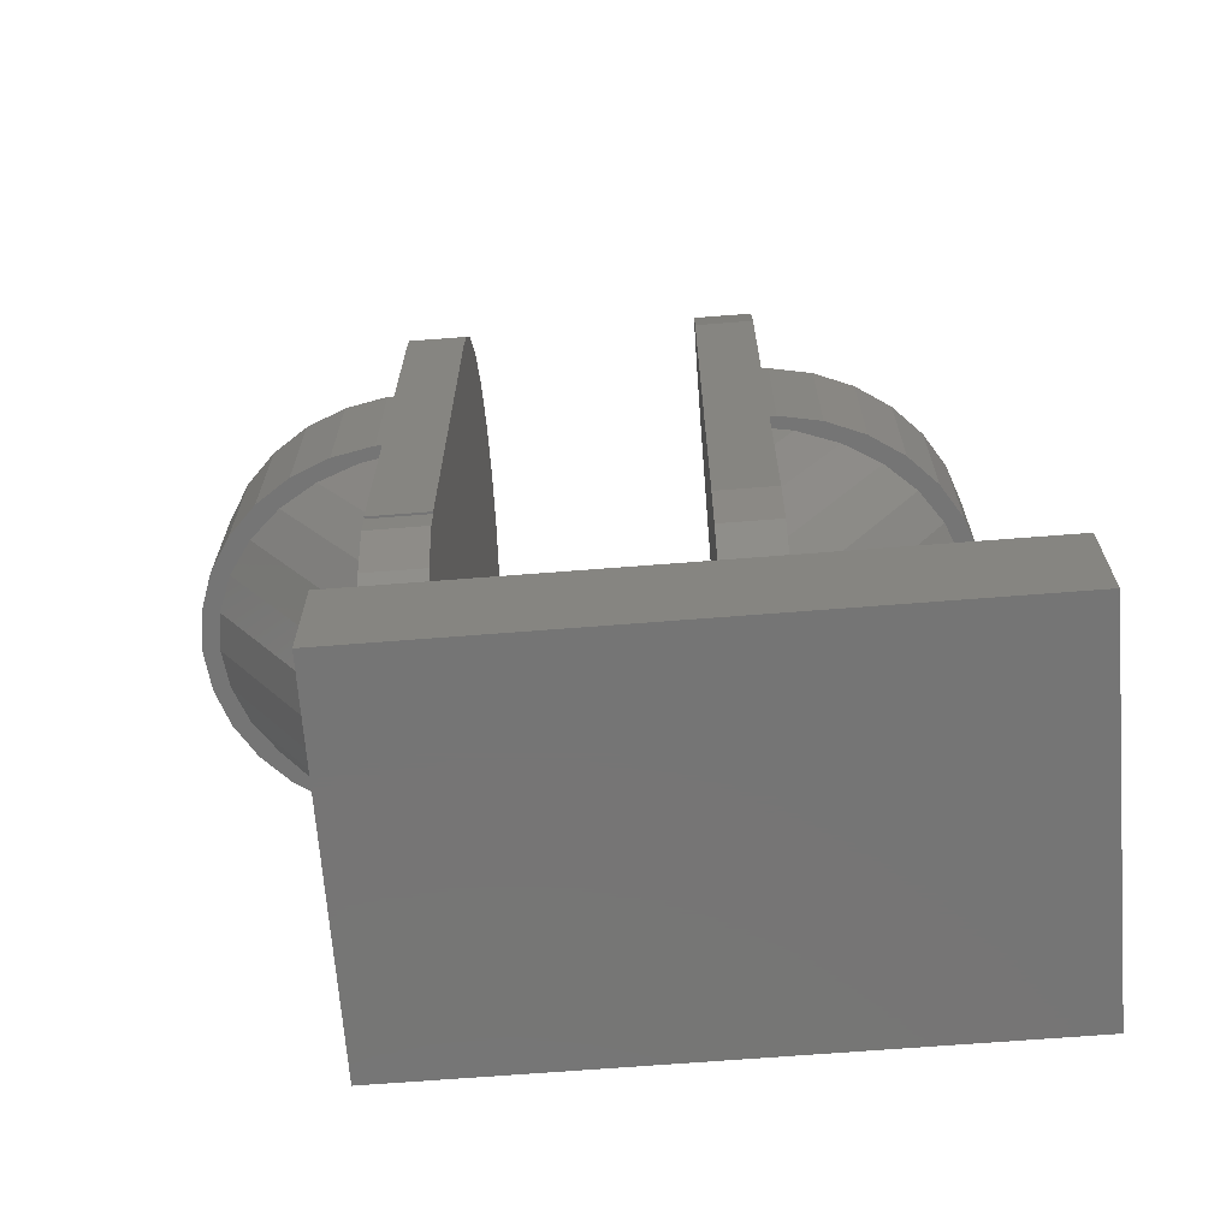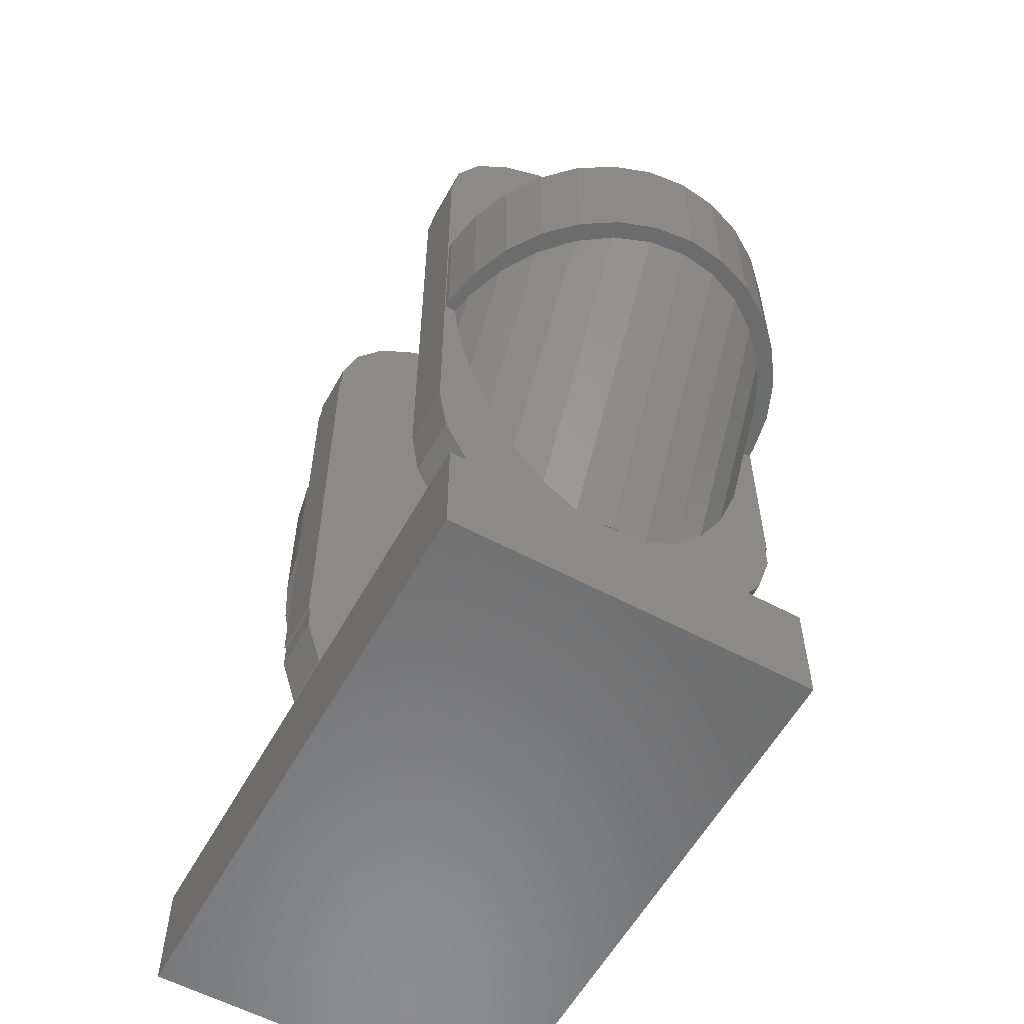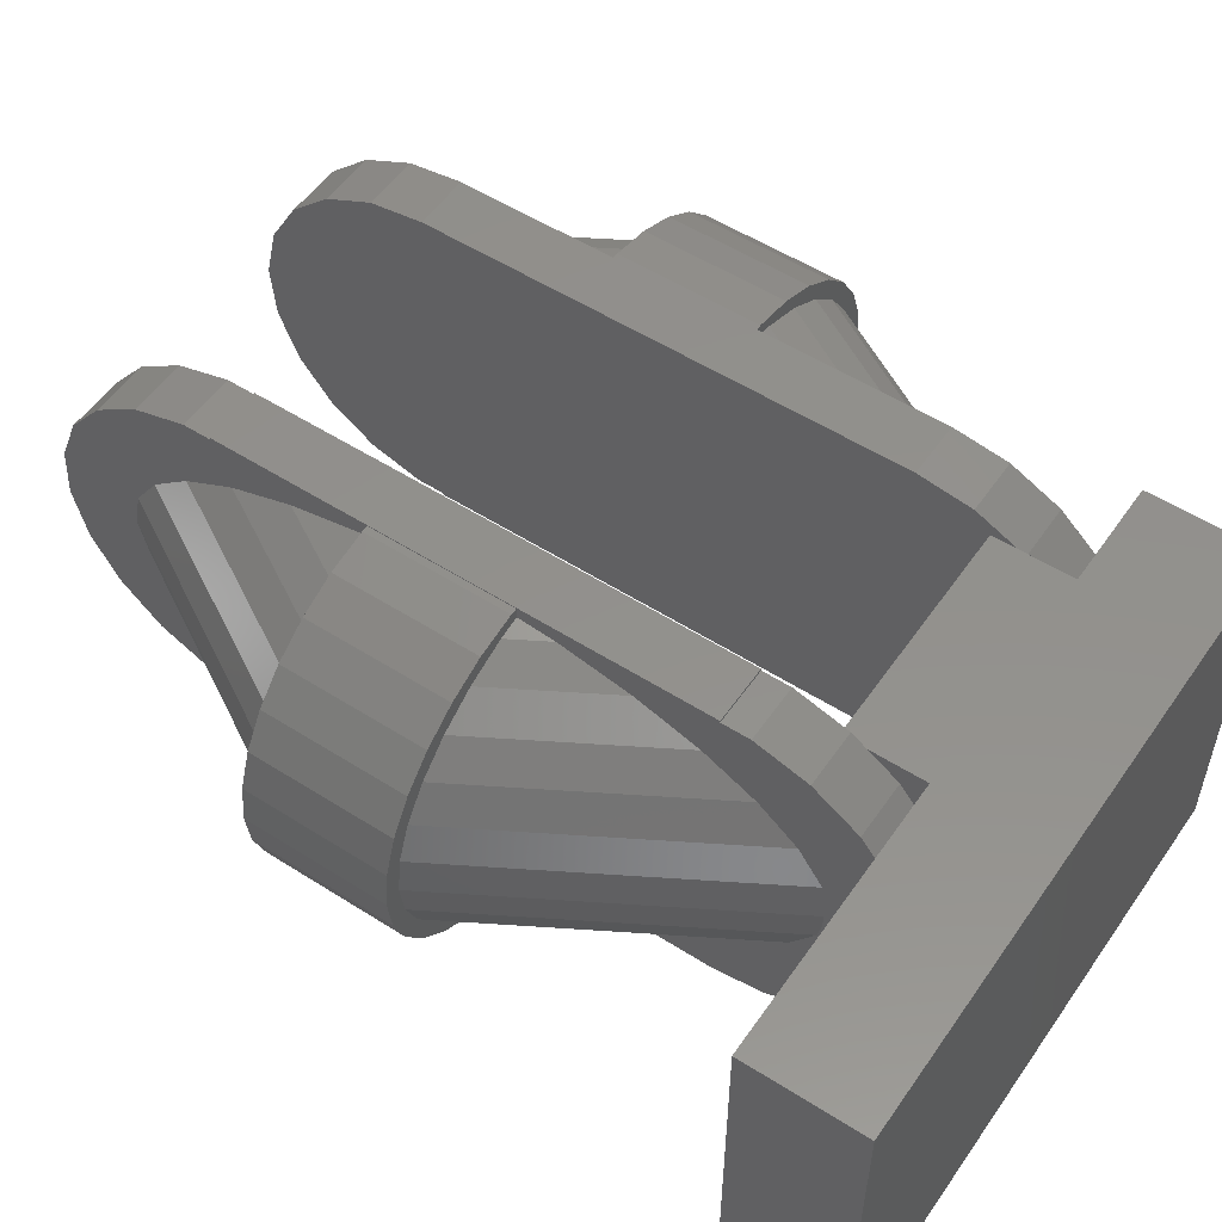
<metadata>
{"format":"stl","ext":"stl","renderer":"f3d","projection":"perspective","resolution":1024,"background":"white","views":[{"elev":-67.7,"azim":4.5,"up":"+Z"},{"elev":-58.3,"azim":-118.9,"up":"+Z"},{"elev":54.0,"azim":124.1,"up":"+Y"}]}
</metadata>
<code>
# stl→obj: 337 verts, 672 faces
v -13.25 0 16
v -13.1 1.351 16
v -13.1 -1.351 16
v -12.64 2.644 16
v -12.51 1.299 16
v -11.91 3.821 16
v -12.03 2.542 16
v -10.93 4.83 16
v -11.24 3.674 16
v -9.75 5.629 16
v -8.925 5.413 16
v -8.413 6.182 16
v -7.492 5.944 16
v -6.982 6.464 16
v -10.19 4.645 16
v -12.68 0 16
v -12.51 -1.299 16
v -12.03 -2.542 16
v -11.24 -3.674 16
v -9.75 -5.629 16
v -7.492 -5.944 16
v -6.75 -6.075 16
v -6.75 -6.464 16
v -8.925 -5.413 16
v -6.982 -6.464 16
v -8.413 -6.182 16
v -10.19 -4.645 16
v -10.93 -4.83 16
v -11.91 -3.821 16
v -12.64 -2.644 16
v -6.75 6.464 16
v -6.75 6.075 16
v -13.25 0 21
v -13.1 1.351 21
v -13.1 -1.351 21
v -12.64 -2.644 21
v -11.91 -3.821 21
v -10.93 -4.83 21
v -9.75 -5.629 21
v -8.413 -6.182 21
v -6.982 -6.464 21
v -6.75 -6.464 21
v -6.75 -4.765 30.92
v -6.75 -3.25 32.13
v -6.75 -5.856 29.32
v -6.75 -1.446 32.84
v -6.75 0.4857 32.98
v -6.75 2.375 32.55
v -6.75 4.053 31.58
v -6.75 1.299 29.98
v -6.75 5.371 30.16
v -6.75 2.542 29.14
v -6.75 6.211 28.42
v -6.75 3.674 27.79
v -6.75 6.5 26.5
v -6.75 6.5 9.5
v -6.75 4.645 10.03
v -6.75 6.211 7.584
v -6.75 5.371 5.838
v -6.75 3.674 8.215
v -6.75 4.053 4.418
v -6.75 2.542 6.856
v -6.75 3.329 4
v -6.75 -1.299 6.016
v -6.75 -3.412 4
v -6.75 -4.645 10.03
v -6.75 -4.765 5.079
v -6.75 -5.413 12.23
v -6.75 -5.856 6.68
v -6.75 -6.427 8.531
v -6.75 -6.5 9.5
v -6.75 -6.5 26.5
v -6.75 -6.427 9.5
v -6.75 -2.542 29.14
v -6.75 -1.299 29.98
v -6.75 -3.674 27.79
v -6.75 5.413 12.23
v -6.75 -4.645 25.97
v -6.75 -5.413 23.77
v -6.75 -5.944 21.29
v -6.75 -6.427 26.5
v -6.75 -5.973 21
v -6.75 -5.944 14.71
v -6.75 -3.674 8.215
v -6.75 1.299 6.016
v -6.75 0.6568 5.876
v -6.75 -0.6568 5.876
v -6.75 -2.542 6.856
v -6.75 4.645 25.97
v -6.75 5.973 21
v -6.75 6.464 21
v -6.75 5.944 14.71
v -6.75 5.944 21.29
v -6.75 5.413 23.77
v -6.75 0 30.27
v -6.75 -6.427 27.47
v -6.812 0 5.84
v -6.982 6.464 21
v -8.413 6.182 21
v -9.75 5.629 21
v -10.93 4.83 21
v -11.91 3.821 21
v -12.64 2.644 21
v -11.45 -2.542 21
v -10.67 -3.674 21
v -11.94 -1.299 21
v -12.1 0 21
v -6.915 -5.944 21
v -8.348 -5.413 21
v -9.617 -4.645 21
v -11.94 1.299 21
v -11.45 2.542 21
v -10.67 3.674 21
v -9.617 4.645 21
v -8.348 5.413 21
v -6.915 5.944 21
v -4.75 -4.765 30.92
v -4.75 -5.856 29.32
v -4.75 -6.427 27.47
v -4.75 -6.427 26.5
v -4.75 -6.5 26.5
v -4.75 -6.5 9.5
v -4.75 -6.427 9.5
v -4.75 -6.427 8.531
v -4.75 -5.856 6.68
v -4.75 -4.765 5.079
v -4.75 -4.5 4.868
v -4.75 -3.412 4
v -4.75 -4.5 4
v -7.75 -6.5 4
v 13.25 -6.5 4
v -7.75 6.5 4
v 3.25 5.5 4
v 3.25 0 4
v 3.25 3.412 4
v -4.75 3.329 4
v 5.25 3.412 4
v 13.25 6.5 4
v -4.75 5.5 4
v 5.25 -3.329 4
v 3.25 -4.5 4
v 3.25 -3.329 4
v -4.75 4.053 4.418
v -4.75 5.371 5.838
v -4.75 6.211 7.584
v -4.75 5.5 6.107
v -4.75 6.5 9.5
v -4.75 6.5 26.5
v -4.75 6.5 24.5
v -4.75 6.211 28.42
v -4.75 5.371 30.16
v -4.75 4.053 31.58
v -4.75 2.375 32.55
v -4.75 0.4857 32.98
v -4.75 -1.446 32.84
v -4.75 -3.25 32.13
v -4.75 -4.645 29.43
v -4.75 -6.5 11.5
v -4.75 -6.313 16
v -4.75 -6.313 21
v -4.75 -6.216 16
v -4.75 -6.216 13.91
v -4.75 -6.216 22.09
v -4.75 -5.944 24.75
v -4.75 -5.413 27.23
v -4.75 -4.583 29.55
v -4.75 4.583 29.55
v -4.75 4.645 29.43
v -4.75 5.413 27.23
v -4.75 5.944 24.75
v -4.75 6.019 24.02
v -4.75 -6.216 21
v -4.75 -6.019 11.98
v -4.75 -4.5 7
v -4.75 5.5 7
v 3.25 -4.5 4.9
v 3.25 -4.5 7
v -7.75 -6.5 0
v -7.75 6.5 0
v 13.25 6.5 0
v 13.25 -6.5 0
v 3.25 -4.053 4.418
v 5.25 -4.053 4.418
v 5.25 -6.5 9.5
v 5.25 -6.211 7.584
v 5.25 -5.371 5.838
v 5.25 -1.299 6.016
v 5.25 3.674 27.79
v 5.25 4.645 25.97
v 5.25 5.856 29.32
v 5.25 6.464 16
v 5.25 6.427 9.5
v 5.25 6.5 9.5
v 5.25 1.299 29.98
v 5.25 2.542 29.14
v 5.25 3.25 32.13
v 5.25 6.427 26.5
v 5.25 6.427 27.47
v 5.25 6.5 26.5
v 5.25 -2.542 6.856
v 5.25 -3.674 8.215
v 5.25 -5.413 12.23
v 5.25 -5.944 14.71
v 5.25 4.765 30.92
v 5.25 -3.674 27.79
v 5.25 -2.542 29.14
v 5.25 -2.375 32.55
v 5.25 -6.075 16
v 5.25 -5.413 23.77
v 5.25 -4.645 25.97
v 5.25 -4.053 31.58
v 5.25 5.413 23.77
v 5.25 -6.5 26.5
v 5.25 -6.464 16
v 5.25 -6.464 21
v 5.25 -6.211 28.42
v 5.25 -5.973 21
v 5.25 -5.371 30.16
v 5.25 -5.944 21.29
v 5.25 0 30.27
v 5.25 1.446 32.84
v 5.25 -0.4857 32.98
v 5.25 -1.299 29.98
v 5.25 4.645 10.03
v 5.25 6.427 8.531
v 5.25 6.075 16
v 5.25 5.944 14.71
v 5.25 5.944 21.29
v 5.25 3.674 8.215
v 5.25 5.973 21
v 5.25 6.464 21
v 5.25 5.413 12.23
v 5.25 5.856 6.68
v 5.25 2.542 6.856
v 5.25 4.765 5.079
v 5.25 1.299 6.016
v 5.25 0.6568 5.876
v 5.25 -0.6568 5.876
v 5.25 -4.645 10.03
v 3.25 4.765 5.079
v 3.25 -6.019 24.02
v 3.25 -5.944 24.75
v 3.25 -5.413 27.23
v 3.25 -4.645 29.43
v 3.25 -4.583 29.55
v 3.25 4.583 29.55
v 3.25 4.645 29.43
v 3.25 5.413 27.23
v 3.25 5.944 24.75
v 3.25 6.216 22.09
v 3.25 6.216 21
v 3.25 6.313 21
v 3.25 6.313 16
v 3.25 6.216 16
v 3.25 6.216 13.91
v 3.25 6.019 11.98
v 3.25 6.5 9.5
v 3.25 -6.5 24.5
v 3.25 6.5 11.5
v 3.25 6.427 9.5
v 3.25 6.427 8.531
v 3.25 5.856 6.68
v 3.25 0 7
v 3.25 -5.371 5.838
v 3.25 -6.211 7.584
v 3.25 -6.5 9.5
v 3.25 5.5 7
v 3.25 -6.5 26.5
v 3.25 -6.211 28.42
v 3.25 -5.371 30.16
v 3.25 -4.053 31.58
v 3.25 -2.375 32.55
v 3.25 -0.4857 32.98
v 3.25 1.446 32.84
v 3.25 3.25 32.13
v 3.25 4.765 30.92
v 3.25 5.856 29.32
v 3.25 6.427 27.47
v 3.25 6.427 26.5
v 3.25 6.5 26.5
v 8.695 -4.645 16
v 9.745 -3.674 16
v 7.425 -5.413 16
v 10.53 -2.542 16
v 11.01 -1.299 16
v 11.18 0 16
v 5.312 0 5.84
v 11.01 1.299 16
v 10.53 2.542 16
v 9.745 3.674 16
v 8.695 4.645 16
v 7.425 5.413 16
v 5.992 5.944 16
v 5.482 -6.464 16
v 5.992 -5.944 16
v 10.41 -3.821 16
v 5.482 6.464 16
v 6.913 6.182 16
v 8.25 5.629 16
v 9.434 4.83 16
v 10.41 3.821 16
v 11.14 2.644 16
v 11.6 1.351 16
v 11.75 0 16
v 11.6 -1.351 16
v 11.14 -2.644 16
v 9.434 -4.83 16
v 8.25 -5.629 16
v 6.913 -6.182 16
v 5.482 6.464 21
v 5.482 -6.464 21
v 8.25 -5.629 21
v 6.913 -6.182 21
v 5.415 -5.944 21
v 6.848 -5.413 21
v 9.434 -4.83 21
v 8.117 -4.645 21
v 10.41 -3.821 21
v 9.167 -3.674 21
v 11.14 -2.644 21
v 9.952 -2.542 21
v 11.6 -1.351 21
v 10.6 0 21
v 10.44 -1.299 21
v 11.75 0 21
v 10.44 1.299 21
v 11.6 1.351 21
v 9.952 2.542 21
v 11.14 2.644 21
v 9.167 3.674 21
v 10.41 3.821 21
v 8.117 4.645 21
v 9.434 4.83 21
v 6.848 5.413 21
v 8.25 5.629 21
v 5.415 5.944 21
v 6.913 6.182 21
f 1 2 3
f 3 2 4
f 5 4 6
f 7 6 8
f 9 8 10
f 11 10 12
f 13 12 14
f 11 12 13
f 15 10 11
f 9 10 15
f 7 8 9
f 5 6 7
f 3 4 5
f 16 3 5
f 17 3 16
f 3 17 18
f 18 19 3
f 19 20 3
f 21 22 23
f 21 23 24
f 24 23 25
f 24 25 26
f 24 26 27
f 27 26 20
f 27 20 19
f 3 20 28
f 3 28 29
f 3 29 30
f 13 14 31
f 13 31 32
f 1 33 2
f 2 33 34
f 1 3 33
f 33 3 35
f 3 30 35
f 35 30 36
f 30 29 36
f 36 29 37
f 29 28 37
f 37 28 38
f 38 28 20
f 39 38 20
f 39 20 26
f 40 39 26
f 40 26 25
f 41 40 25
f 41 25 23
f 42 41 23
f 43 44 45
f 45 44 46
f 45 46 47
f 45 47 48
f 45 48 49
f 50 49 51
f 52 51 53
f 54 53 55
f 31 55 56
f 57 58 59
f 60 59 61
f 62 61 63
f 64 63 65
f 66 65 67
f 68 67 69
f 22 69 70
f 42 71 72
f 22 73 71
f 74 45 75
f 76 45 74
f 77 56 58
f 78 45 76
f 79 45 78
f 80 45 79
f 42 81 45
f 45 80 82
f 22 70 73
f 81 42 72
f 22 71 23
f 83 69 22
f 68 69 83
f 42 45 82
f 84 65 66
f 66 67 68
f 62 63 85
f 86 63 87
f 87 63 64
f 88 64 65
f 85 63 86
f 88 65 84
f 23 71 42
f 54 55 89
f 90 55 91
f 77 92 56
f 92 32 56
f 91 55 31
f 32 31 56
f 93 55 90
f 94 55 93
f 89 55 94
f 50 51 52
f 95 49 50
f 45 49 95
f 45 95 75
f 52 53 54
f 96 45 81
f 77 58 57
f 57 59 60
f 60 61 62
f 22 21 83
f 21 24 68
f 83 21 68
f 24 27 66
f 68 24 66
f 27 19 84
f 66 27 84
f 18 88 19
f 19 88 84
f 17 64 18
f 18 64 88
f 16 97 17
f 17 97 87
f 17 87 64
f 16 5 97
f 97 5 85
f 97 85 86
f 5 7 85
f 85 7 62
f 7 9 62
f 62 9 60
f 9 15 60
f 60 15 57
f 15 11 57
f 57 11 77
f 11 13 77
f 77 13 92
f 92 13 32
f 14 98 31
f 31 98 91
f 12 99 14
f 14 99 98
f 10 100 12
f 12 100 99
f 8 101 10
f 10 101 100
f 6 102 8
f 8 102 101
f 4 103 6
f 6 103 102
f 2 34 4
f 4 34 103
f 34 33 35
f 37 34 36
f 36 34 35
f 38 34 37
f 104 34 38
f 105 104 39
f 106 107 34
f 82 108 42
f 41 109 40
f 40 110 39
f 110 105 39
f 107 111 34
f 39 104 38
f 106 34 104
f 109 110 40
f 112 34 111
f 113 34 112
f 99 34 113
f 99 113 114
f 91 114 115
f 91 115 116
f 91 116 90
f 98 114 91
f 99 114 98
f 100 34 99
f 101 34 100
f 102 34 101
f 103 34 102
f 108 41 42
f 108 109 41
f 117 43 45
f 118 117 45
f 118 45 96
f 119 118 96
f 119 96 81
f 120 119 81
f 121 120 81
f 72 121 81
f 121 72 71
f 122 121 71
f 123 122 73
f 73 122 122
f 73 122 71
f 123 73 70
f 124 123 70
f 124 70 69
f 125 124 69
f 125 69 67
f 126 125 67
f 67 65 126
f 127 65 128
f 126 65 127
f 129 130 131
f 129 128 65
f 132 130 65
f 132 65 63
f 133 134 135
f 132 63 136
f 135 137 133
f 138 132 139
f 138 139 133
f 138 137 131
f 138 133 137
f 140 141 131
f 65 130 129
f 141 129 131
f 142 141 140
f 136 139 132
f 137 140 131
f 63 61 136
f 136 61 143
f 59 144 61
f 61 144 143
f 58 145 59
f 59 145 146
f 59 146 144
f 56 147 58
f 58 147 145
f 55 148 56
f 56 148 149
f 56 149 147
f 53 150 55
f 55 150 148
f 51 151 53
f 53 151 150
f 49 152 51
f 51 152 151
f 49 48 153
f 152 49 153
f 48 47 154
f 153 48 154
f 47 46 155
f 154 47 155
f 46 44 156
f 155 46 156
f 44 43 117
f 156 44 117
f 106 104 75
f 75 104 74
f 104 105 74
f 74 105 76
f 107 106 95
f 95 106 75
f 107 95 111
f 111 95 50
f 111 50 112
f 112 50 52
f 112 52 113
f 113 52 54
f 113 54 114
f 114 54 89
f 114 89 115
f 115 89 94
f 115 94 116
f 116 94 93
f 90 116 93
f 87 97 86
f 80 108 82
f 79 109 108
f 80 79 108
f 78 110 109
f 79 78 109
f 76 105 110
f 78 76 110
f 156 117 118
f 120 156 119
f 119 156 118
f 157 156 120
f 158 120 121
f 122 158 121
f 159 160 120
f 161 159 162
f 160 163 120
f 163 164 120
f 164 165 120
f 165 157 120
f 166 156 157
f 151 156 167
f 148 167 168
f 149 168 169
f 149 169 170
f 149 170 171
f 148 168 149
f 150 167 148
f 151 167 150
f 152 156 151
f 153 156 152
f 154 156 153
f 155 156 154
f 158 159 120
f 158 162 159
f 172 163 160
f 173 162 158
f 122 158 122
f 166 167 156
f 123 124 125
f 127 123 126
f 126 123 125
f 174 123 127
f 175 123 174
f 145 123 175
f 145 175 146
f 147 123 145
f 149 123 147
f 171 123 149
f 170 123 171
f 169 123 170
f 168 123 169
f 167 123 168
f 173 123 167
f 162 157 165
f 163 172 164
f 162 166 157
f 159 161 164
f 159 164 172
f 164 161 165
f 161 162 165
f 166 173 167
f 122 123 158
f 172 160 159
f 162 173 166
f 173 158 123
f 127 129 141
f 176 127 141
f 177 127 176
f 174 127 177
f 128 129 127
f 178 130 179
f 179 130 132
f 179 132 180
f 180 132 138
f 180 138 131
f 181 180 131
f 130 178 181
f 131 130 181
f 182 141 142
f 176 141 182
f 182 142 183
f 183 142 140
f 184 185 186
f 140 184 183
f 183 184 186
f 187 184 140
f 188 189 190
f 191 192 193
f 194 195 196
f 189 197 198
f 189 199 197
f 200 201 184
f 202 203 184
f 195 188 204
f 205 206 207
f 208 184 203
f 209 210 211
f 189 212 199
f 213 184 214
f 213 215 216
f 213 214 215
f 216 217 218
f 215 217 216
f 217 219 218
f 219 209 218
f 218 209 211
f 211 210 207
f 210 205 207
f 220 194 221
f 207 206 222
f 208 214 184
f 206 223 222
f 222 220 221
f 221 194 196
f 196 195 204
f 204 188 190
f 190 189 198
f 223 220 222
f 224 225 192
f 226 227 192
f 199 212 228
f 224 229 225
f 199 228 230
f 199 230 231
f 199 191 193
f 227 232 192
f 232 224 192
f 225 229 233
f 233 234 235
f 235 236 137
f 191 226 192
f 236 237 137
f 137 238 140
f 238 187 140
f 200 184 187
f 229 234 233
f 234 236 235
f 237 238 137
f 201 239 184
f 231 191 199
f 239 202 184
f 135 240 137
f 137 240 235
f 241 242 243
f 243 244 241
f 241 244 245
f 241 245 246
f 241 246 247
f 241 247 248
f 241 248 249
f 241 249 250
f 241 250 251
f 251 252 253
f 251 253 241
f 241 253 254
f 241 254 255
f 241 255 256
f 241 257 258
f 256 259 257
f 256 257 241
f 257 260 258
f 260 261 258
f 261 262 258
f 262 240 258
f 240 135 258
f 135 134 263
f 135 263 258
f 177 176 258
f 176 264 258
f 264 265 258
f 265 266 258
f 177 258 263
f 263 134 133
f 267 263 133
f 139 146 133
f 133 146 175
f 133 175 267
f 136 143 139
f 139 143 144
f 144 146 139
f 175 174 177
f 267 175 263
f 263 175 177
f 186 264 176
f 182 186 176
f 183 186 182
f 178 179 181
f 181 179 180
f 184 266 265
f 185 184 265
f 258 266 184
f 268 258 213
f 213 258 184
f 269 268 213
f 216 269 213
f 270 269 216
f 218 270 216
f 271 270 218
f 211 271 218
f 272 271 211
f 207 272 211
f 273 272 207
f 222 273 207
f 274 273 222
f 221 274 222
f 275 274 221
f 196 275 221
f 276 275 196
f 204 276 196
f 276 204 277
f 277 204 190
f 278 277 198
f 198 277 190
f 279 278 197
f 197 278 198
f 197 199 280
f 279 197 280
f 257 280 193
f 193 280 199
f 193 192 257
f 257 192 260
f 261 260 225
f 225 260 192
f 262 261 233
f 233 261 225
f 240 262 235
f 235 262 233
f 185 265 264
f 186 185 264
f 281 239 201
f 282 281 201
f 283 202 239
f 281 283 239
f 282 201 200
f 284 282 200
f 284 200 187
f 285 284 187
f 285 187 238
f 286 285 287
f 287 285 238
f 287 238 237
f 287 237 236
f 286 287 288
f 288 287 236
f 288 236 234
f 289 288 234
f 289 234 229
f 290 289 229
f 229 224 290
f 290 224 291
f 224 232 291
f 291 232 292
f 232 227 292
f 292 227 293
f 293 227 226
f 214 208 294
f 294 208 295
f 294 295 283
f 283 296 294
f 293 226 191
f 293 191 292
f 292 191 297
f 292 297 298
f 292 298 291
f 291 298 299
f 291 299 290
f 290 299 300
f 290 300 289
f 289 300 301
f 289 301 288
f 288 301 302
f 288 302 286
f 286 302 303
f 286 303 285
f 285 303 304
f 285 304 284
f 284 304 305
f 284 305 282
f 282 305 306
f 282 306 281
f 281 306 296
f 281 296 283
f 294 296 307
f 294 307 308
f 294 308 309
f 191 231 297
f 297 231 310
f 217 215 311
f 312 217 313
f 313 217 311
f 314 217 312
f 315 314 316
f 317 315 318
f 319 317 320
f 321 319 322
f 323 324 325
f 326 323 327
f 328 326 329
f 330 328 331
f 332 330 333
f 334 332 335
f 231 230 310
f 230 336 310
f 337 334 335
f 335 332 333
f 333 330 331
f 331 328 329
f 329 326 327
f 327 323 325
f 325 324 322
f 324 321 322
f 322 319 320
f 320 317 318
f 318 315 316
f 316 314 312
f 336 337 310
f 336 334 337
f 336 230 228
f 228 212 336
f 336 212 334
f 189 332 212
f 212 332 334
f 188 330 189
f 189 330 332
f 188 195 328
f 330 188 328
f 195 194 326
f 328 195 326
f 194 220 323
f 326 194 323
f 220 223 324
f 323 220 324
f 223 206 321
f 324 223 321
f 206 205 319
f 321 206 319
f 205 210 317
f 319 205 317
f 210 209 315
f 317 210 315
f 209 219 314
f 315 209 314
f 219 217 314
f 215 214 294
f 311 215 294
f 208 203 295
f 203 202 283
f 295 203 283
f 258 268 241
f 241 268 269
f 242 269 270
f 245 270 271
f 247 276 277
f 248 277 278
f 245 273 274
f 259 280 257
f 250 252 251
f 253 255 254
f 255 259 256
f 248 279 249
f 253 259 255
f 280 259 253
f 252 280 253
f 250 280 252
f 279 280 249
f 249 280 250
f 248 278 279
f 245 274 275
f 245 272 273
f 247 277 248
f 246 276 247
f 245 271 272
f 244 270 245
f 242 270 243
f 243 270 244
f 241 269 242
f 245 275 276
f 245 276 246
f 311 294 309
f 313 311 309
f 313 309 308
f 312 313 308
f 312 308 307
f 316 312 307
f 316 307 296
f 318 316 296
f 318 296 306
f 320 318 306
f 320 306 305
f 322 320 305
f 322 305 304
f 325 322 304
f 304 303 327
f 325 304 327
f 303 302 329
f 327 303 329
f 302 301 331
f 329 302 331
f 301 300 333
f 331 301 333
f 299 335 300
f 300 335 333
f 298 337 299
f 299 337 335
f 297 310 298
f 298 310 337

</code>
